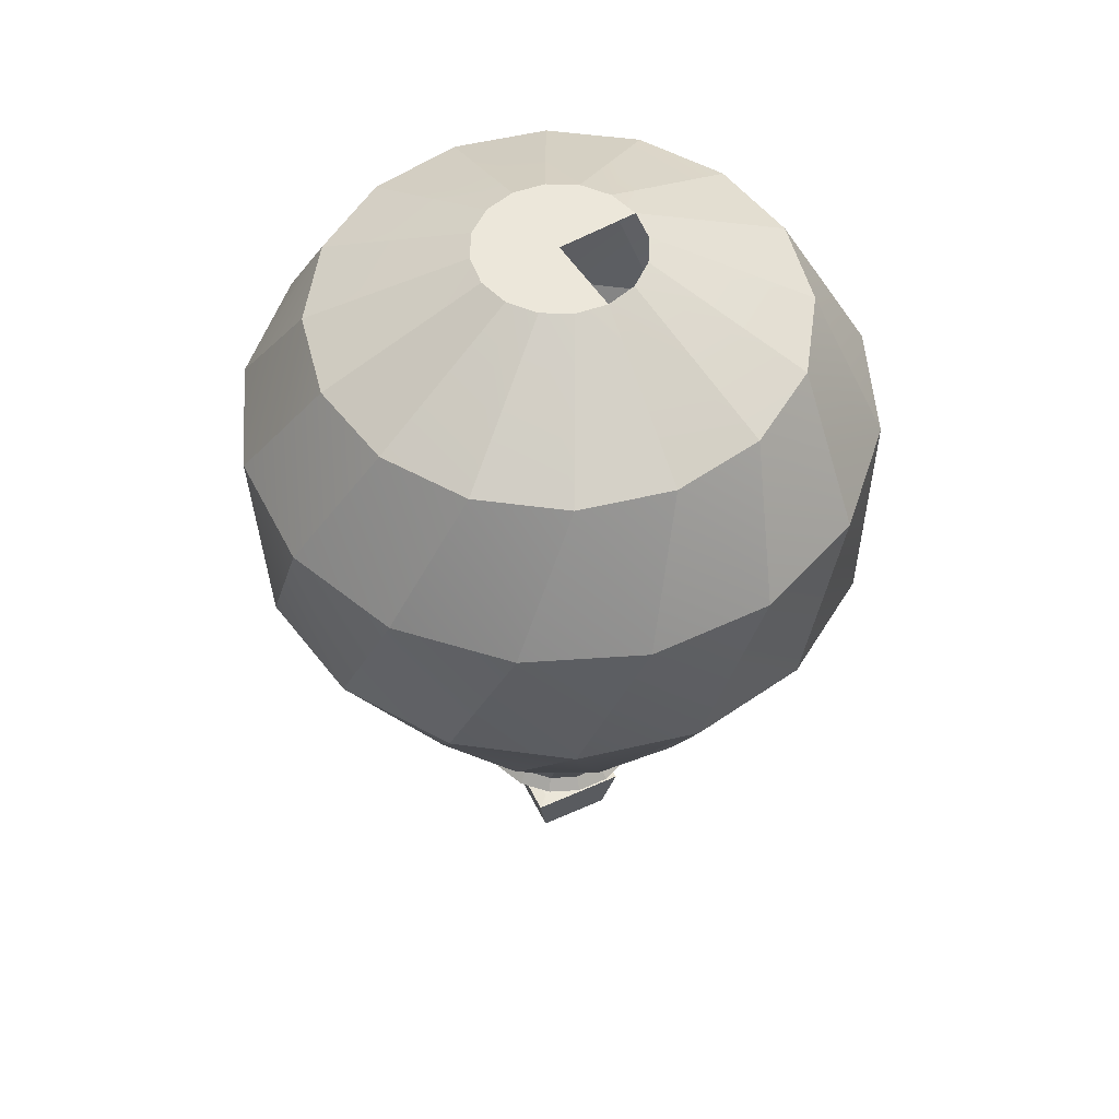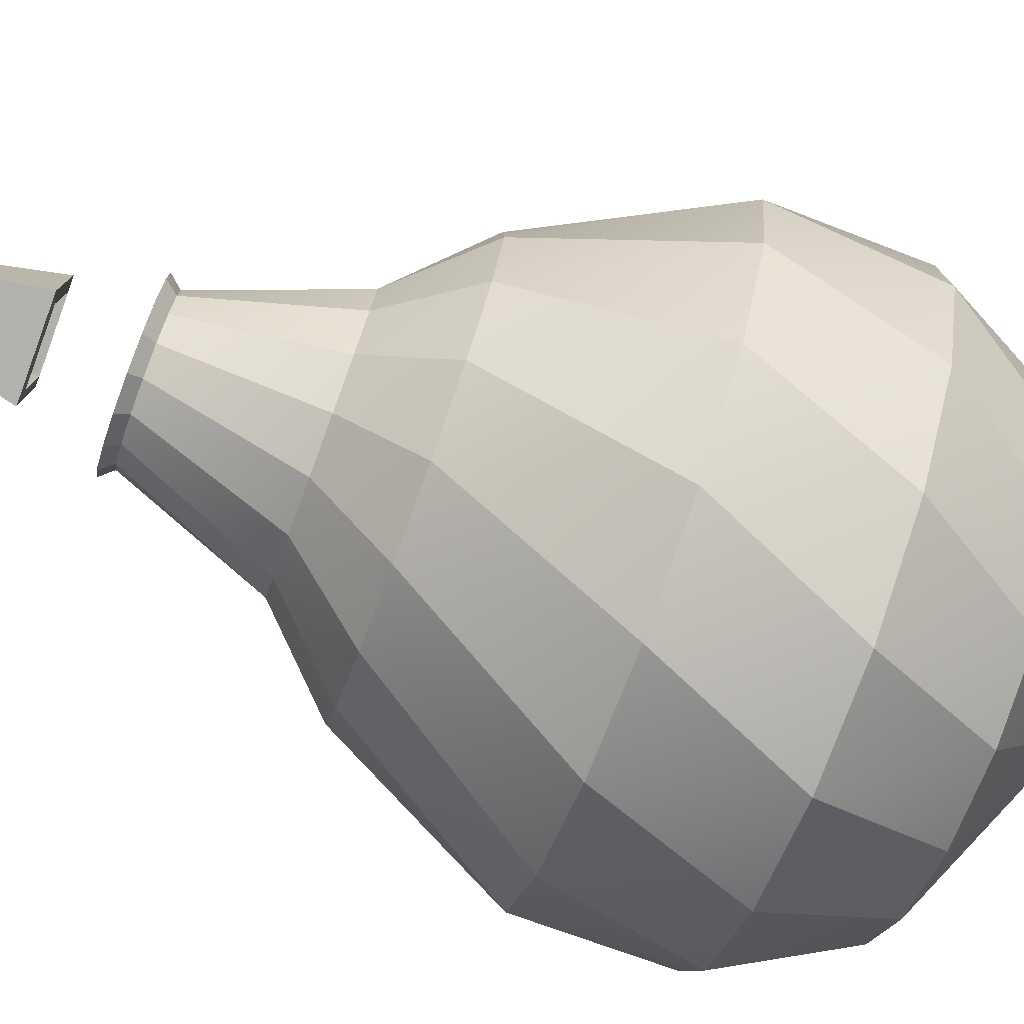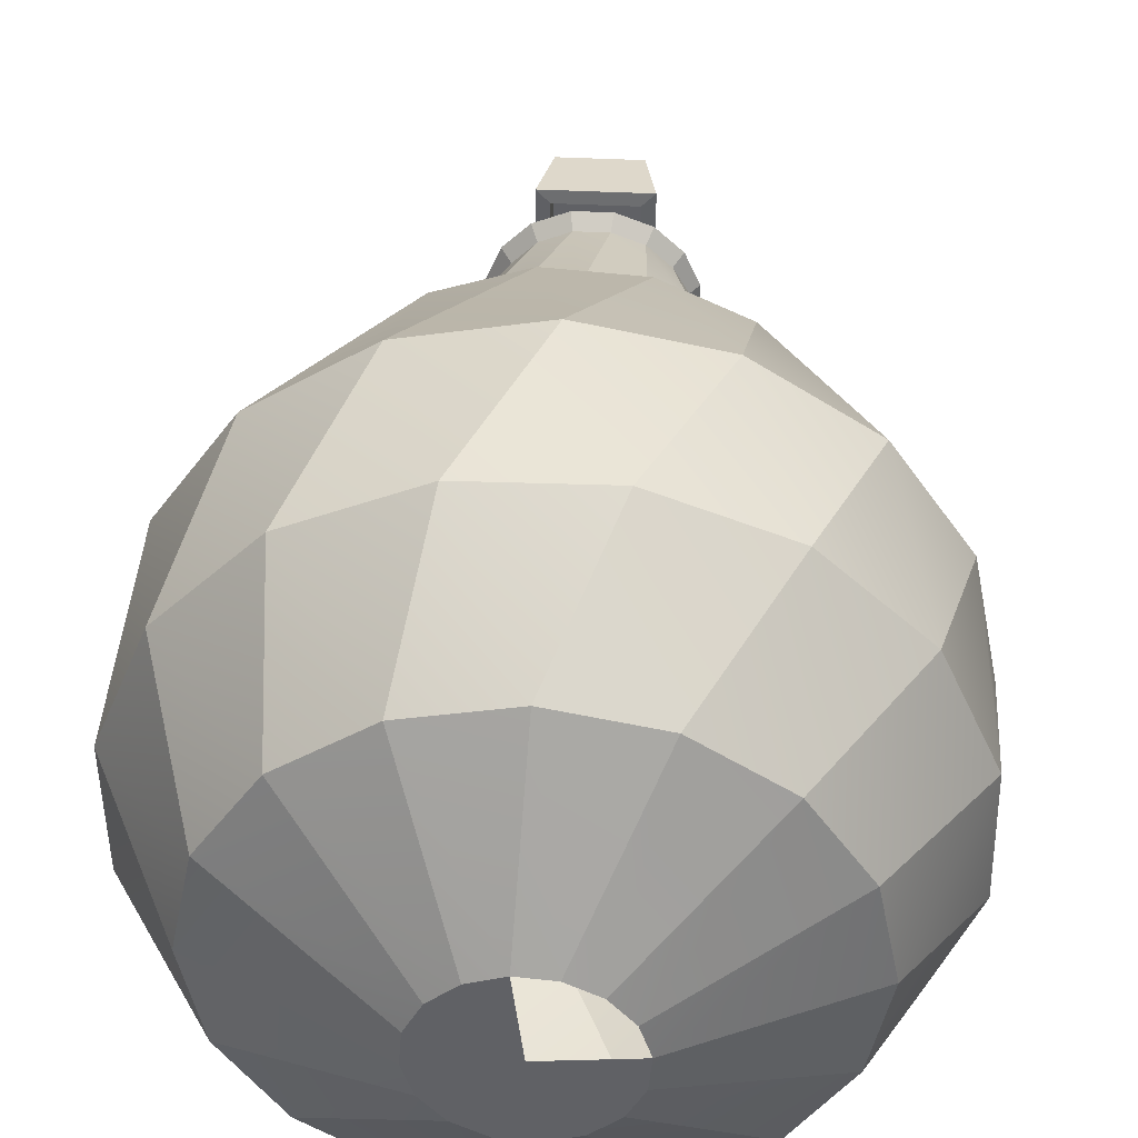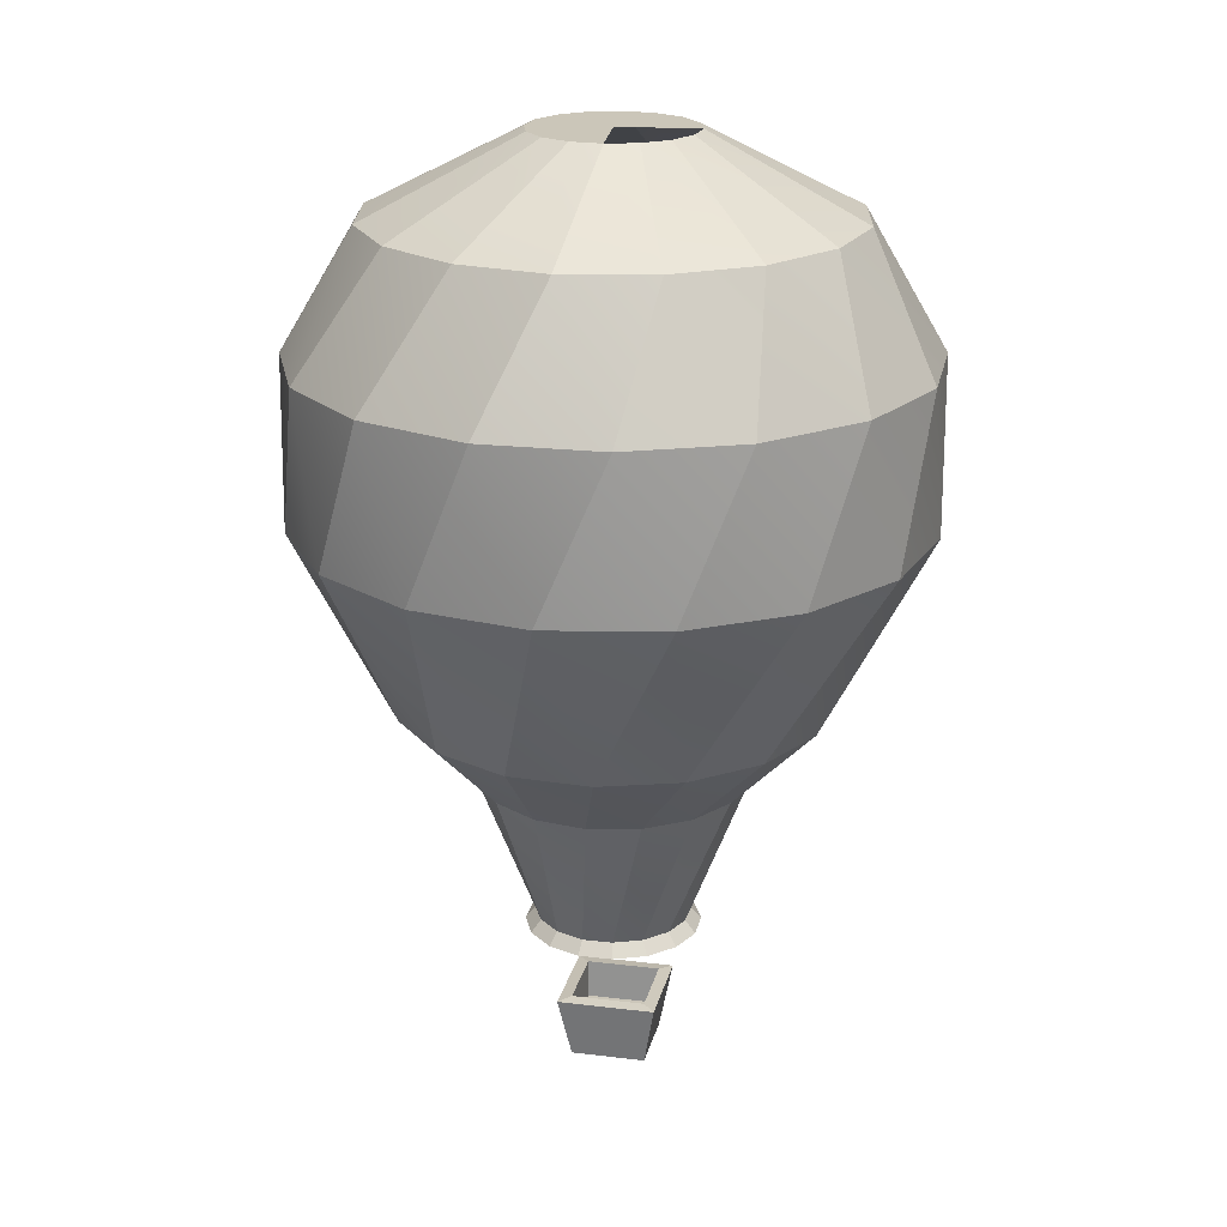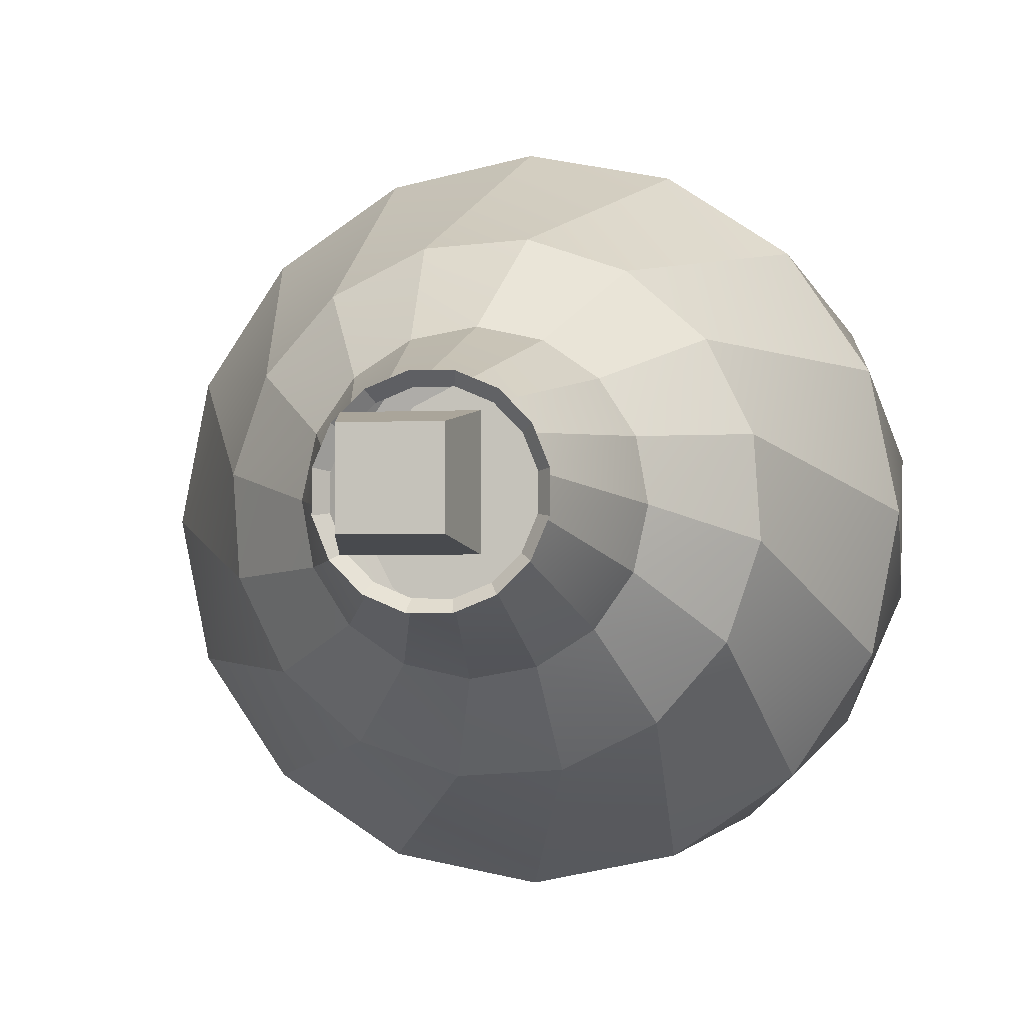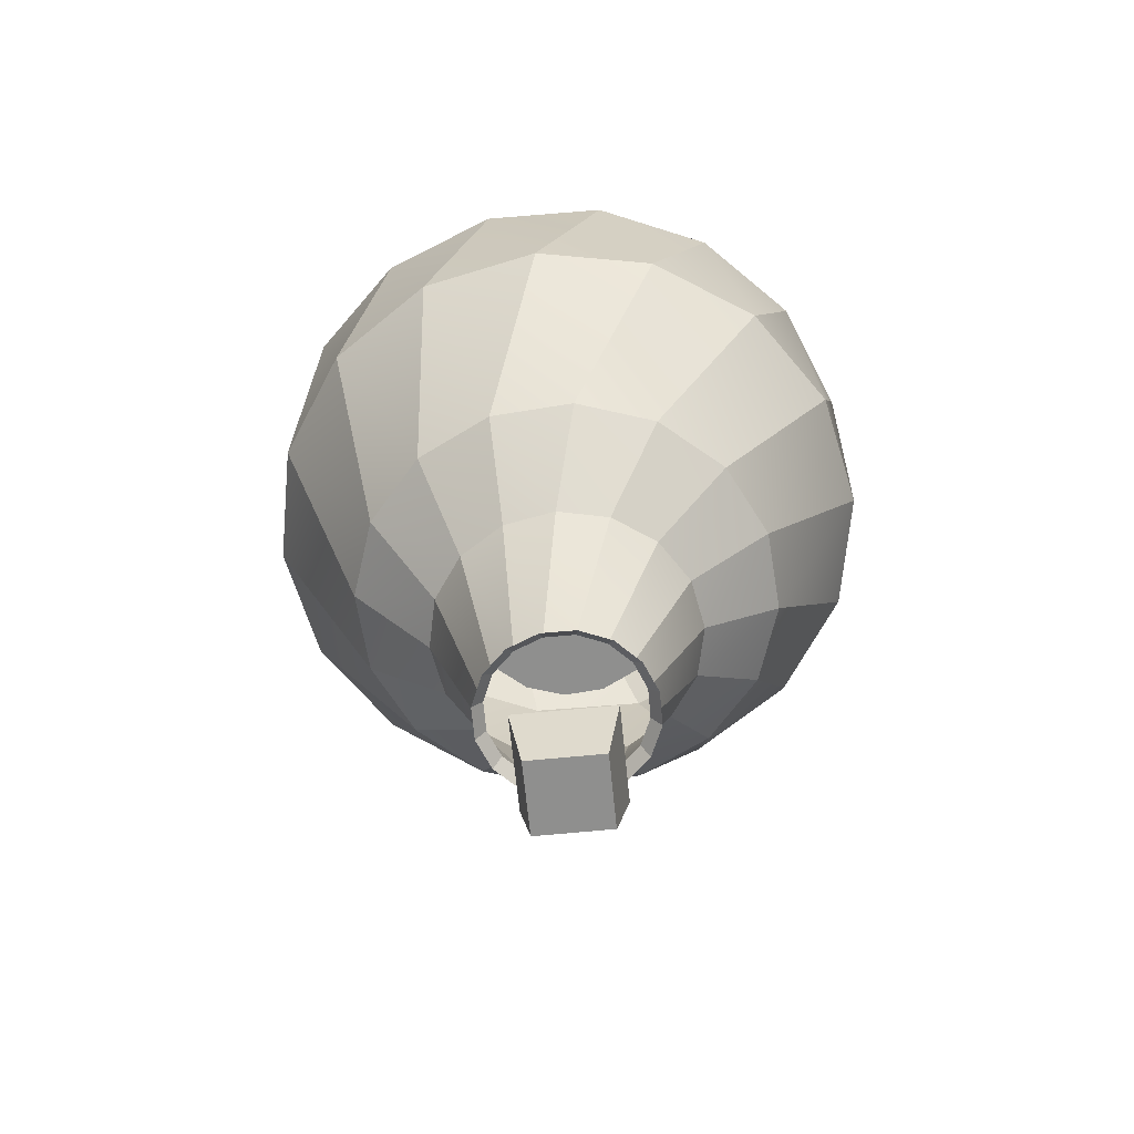
<metadata>
{"format":"obj","ext":"obj","renderer":"f3d","projection":"perspective","resolution":1024,"background":"white","views":[{"elev":53.3,"azim":-115.7,"up":"+Y"},{"elev":-78.4,"azim":69.7,"up":"+Z"},{"elev":42.0,"azim":-176.6,"up":"+Z"},{"elev":20.9,"azim":-77.6,"up":"+Y"},{"elev":-2.6,"azim":10.3,"up":"+Z"},{"elev":-65.3,"azim":-84.3,"up":"+Y"}]}
</metadata>
<code>
o Cylinder.002
v 1.176 3.503 -0.04075
v 1.863 4.218 -0.2656
v 1.814 4.218 0.4737
v 1.094 3.503 0.4188
v 0.5552 2.182 0.3588
v 0.6555 2.182 0.1101
v 1.076 3.503 -0.4968
v 1.624 4.218 -0.9672
v 1.487 4.218 1.138
v 0.8424 3.503 0.812
v 2.523 5.858 -1.053
v 2.726 5.858 -0.001533
v 0.6529 2.182 -0.1581
v 1.933 5.858 -1.948
v 0.3674 2.182 0.5503
v 0.6352 2.071 0.4112
v 0.7494 2.071 0.1278
v 0.7465 2.071 -0.1777
v 0.8095 3.503 -0.8799
v 1.136 4.218 -1.524
v 1.045 5.858 -2.548
v 0.9297 4.218 1.627
v 0.4593 3.503 1.079
v 0.4213 2.071 0.6293
v 0.5478 2.182 -0.4049
v 0.6268 2.071 -0.4588
v 0.1207 2.182 0.6553
v 2.51 5.858 1.048
v 2.663 7.264 -0.5993
v 2.236 7.264 -1.582
v 1.466 7.264 -2.326
v 0.4693 7.264 -2.719
v 0.1402 2.071 0.7489
v 0.3564 2.182 -0.5927
v 0.4087 2.071 -0.6727
v 0.4164 3.503 -1.132
v 0.4713 4.218 -1.852
v -0.003994 5.858 -2.763
v -0.6018 7.264 -2.701
v 0.2281 4.218 1.865
v 0.003269 3.503 1.179
v 1.91 5.858 1.935
v 2.682 7.264 0.4718
v 1.468 8.408 -1.503
v 1.923 8.408 -0.8206
v 0.7859 8.408 -1.959
v -0.01843 8.408 -2.12
v -0.1475 2.182 0.6579
v -0.1653 2.071 0.7519
v 0.1076 2.182 -0.693
v 0.1253 2.071 -0.7869
v -0.823 8.408 -1.96
v -0.3963 2.182 0.5577
v -0.4487 2.071 0.6377
v -0.1606 2.182 -0.6904
v -0.1801 2.071 -0.7839
v -0.04321 3.503 -1.214
v -0.2681 4.218 -1.9
v -1.056 5.858 -2.56
v -1.584 7.264 -2.274
v -1.505 8.408 -1.505
v -0.5112 4.218 1.817
v -0.4563 3.503 1.097
v 1.016 5.858 2.525
v 2.289 7.264 1.468
v 2.082 8.408 -0.01597
v 0.4313 9.114 -0.5802
v 0.6123 9.114 -0.3647
v 0.1816 9.114 -0.7101
v -0.0988 9.114 -0.7345
v -0.3672 9.114 -0.6498
v -0.5878 2.182 0.3699
v -0.6668 2.071 0.4238
v -0.4074 2.182 -0.5853
v -0.4613 2.071 -0.6643
v -0.4993 3.503 -1.114
v -0.5827 9.114 -0.4688
v -0.8495 3.503 0.8449
v -0.6928 2.182 0.1231
v -0.7864 2.071 0.1427
v -0.5952 2.182 -0.3939
v -0.6752 2.071 -0.4462
v -0.8823 3.503 -0.847
v -0.9696 4.218 -1.662
v -1.95 5.858 -1.97
v -2.329 7.264 -1.503
v -1.962 8.408 -0.8234
v -0.7126 9.114 -0.2191
v -1.176 4.218 1.489
v -0.03595 5.858 2.728
v 1.544 7.264 2.239
v 1.922 8.408 0.7884
v 0.697 9.114 -0.09634
v -0.01997 9.114 -0.01751
v -1.116 3.503 0.4618
v -0.6954 2.182 -0.1451
v -0.7894 2.071 -0.1628
v -1.134 3.503 -0.4539
v -1.664 4.218 0.9322
v -1.216 3.503 0.005729
v -1.527 4.218 -1.173
v -2.55 5.858 -1.083
v -2.722 7.264 -0.5068
v -2.122 8.408 -0.01905
v -0.737 9.114 0.06132
v -1.085 5.858 2.513
v 0.5618 7.264 2.666
v 1.465 8.408 1.47
v 0.6726 9.114 0.184
v -1.903 4.218 0.2306
v -1.854 4.218 -0.5088
v 0.5428 9.114 0.4337
v -1.973 5.858 1.913
v -2.765 5.858 -0.03349
v -2.703 7.264 0.5643
v -1.963 8.408 0.7855
v -0.6522 9.114 0.3297
v -0.5093 7.264 2.684
v 0.7831 8.408 1.925
v 0.3272 9.114 0.6147
v -2.563 5.858 1.018
v 0.05886 9.114 0.6995
v -1.506 7.264 2.291
v -2.276 7.264 1.547
v -1.508 8.408 1.468
v -0.4712 9.114 0.5452
v -0.02151 8.408 2.085
v -0.2215 9.114 0.6751
v -0.8259 8.408 1.924
v -0.01997 4.152 -0.01751
v 0.08843 4.152 0.8758
v -0.2617 4.152 0.8493
v -0.575 4.152 0.6908
v 0.422 4.152 0.7663
v -0.8038 4.152 0.4245
v 0.6884 4.152 0.5375
v -0.9133 4.152 0.09089
v 0.8468 4.152 0.2242
v -0.8868 4.152 -0.2592
v 0.8734 4.152 -0.1259
v -0.7283 4.152 -0.5725
v 0.7639 4.152 -0.4595
v -0.462 4.152 -0.8014
v 0.5351 4.152 -0.7258
v -0.1284 4.152 -0.9108
v 0.2217 4.152 -0.8843
v 0.4365 1.392 -0.4385
v 0.4365 1.392 0.4385
v 0.3311 0.8287 0.3332
v 0.3311 0.8287 -0.3332
v -0.4406 1.392 -0.4385
v -0.3353 0.8287 -0.3332
v 0.3267 1.404 -0.3288
v 0.3267 1.404 0.3288
v -0.4406 1.392 0.4385
v -0.3353 0.8287 0.3332
v -0.3308 1.404 -0.3288
v -0.3308 1.404 0.3288
v 0.3267 1.049 -0.3288
v 0.3267 1.049 0.3288
v -0.3308 1.049 -0.3288
v -0.3308 1.049 0.3288
f 1 2 3
f 4 5 6
f 2 1 7
f 4 3 9
f 2 11 12
f 13 7 1
f 8 14 11
f 10 15 5
f 6 5 16
f 6 17 18
f 8 7 19
f 14 8 20
f 10 9 22
f 5 15 24
f 13 18 26
f 23 27 15
f 28 9 3
f 29 12 11
f 30 11 14
f 31 14 21
f 27 33 24
f 34 25 26
f 7 13 25
f 20 19 36
f 21 20 37
f 32 21 38
f 23 22 40
f 9 28 42
f 12 29 43
f 30 44 45
f 31 46 44
f 32 47 46
f 48 49 33
f 50 34 35
f 34 36 19
f 39 52 47
f 41 48 27
f 53 54 49
f 55 50 51
f 50 57 36
f 37 36 57
f 38 37 58
f 39 38 59
f 52 39 60
f 41 40 62
f 22 42 64
f 28 43 65
f 29 45 66
f 44 67 68
f 46 69 67
f 47 70 69
f 52 71 70
f 63 53 48
f 72 73 54
f 74 55 56
f 55 76 57
f 61 77 71
f 78 72 53
f 72 79 80
f 81 74 75
f 74 83 76
f 58 57 76
f 59 58 84
f 60 59 85
f 61 60 86
f 77 61 87
f 63 62 89
f 40 64 90
f 42 65 91
f 43 66 92
f 45 68 93
f 94 68 67
f 94 67 69
f 94 69 70
f 94 70 71
f 94 71 77
f 95 79 72
f 96 97 80
f 96 81 82
f 81 98 83
f 94 77 88
f 94 93 68
f 78 89 99
f 100 96 79
f 96 100 98
f 83 101 84
f 85 84 101
f 86 85 102
f 87 86 103
f 88 87 104
f 94 88 105
f 62 90 106
f 64 91 107
f 65 92 108
f 66 93 109
f 94 109 93
f 95 99 110
f 98 111 101
f 94 112 109
f 89 106 113
f 100 110 111
f 111 114 102
f 103 102 114
f 104 103 115
f 105 104 116
f 90 107 118
f 91 108 119
f 92 109 112
f 94 120 112
f 99 113 121
f 110 121 114
f 94 122 120
f 120 119 108
f 106 118 123
f 121 124 115
f 116 115 124
f 117 116 125
f 107 119 127
f 122 127 119
f 113 123 124
f 127 122 128
f 118 127 129
f 123 129 125
f 126 125 129
f 130 131 132
f 130 132 133
f 130 134 131
f 130 133 135
f 130 136 134
f 130 135 137
f 130 138 136
f 130 137 139
f 130 140 138
f 130 139 141
f 130 142 140
f 130 141 143
f 130 144 142
f 130 143 145
f 130 146 144
f 130 145 146
f 148 149 150
f 147 150 152
f 147 153 154
f 155 156 149
f 149 156 152
f 151 152 156
f 151 157 153
f 148 154 158
f 154 153 159
f 155 158 157
f 157 161 159
f 154 160 162
f 162 160 159
f 158 162 161
f 4 1 3
f 1 4 6
f 8 2 7
f 10 4 9
f 3 2 12
f 6 13 1
f 2 8 11
f 4 10 5
f 17 6 16
f 13 6 18
f 20 8 19
f 21 14 20
f 23 10 22
f 16 5 24
f 25 13 26
f 10 23 15
f 12 28 3
f 30 29 11
f 31 30 14
f 32 31 21
f 15 27 24
f 35 34 26
f 19 7 25
f 37 20 36
f 38 21 37
f 39 32 38
f 41 23 40
f 22 9 42
f 28 12 43
f 29 30 45
f 30 31 44
f 31 32 46
f 27 48 33
f 51 50 35
f 25 34 19
f 32 39 47
f 23 41 27
f 48 53 49
f 56 55 51
f 34 50 36
f 58 37 57
f 59 38 58
f 60 39 59
f 61 52 60
f 63 41 62
f 40 22 64
f 42 28 65
f 43 29 66
f 45 44 68
f 44 46 67
f 46 47 69
f 47 52 70
f 41 63 48
f 53 72 54
f 75 74 56
f 50 55 57
f 52 61 71
f 63 78 53
f 73 72 80
f 82 81 75
f 55 74 76
f 84 58 76
f 85 59 84
f 86 60 85
f 87 61 86
f 88 77 87
f 78 63 89
f 62 40 90
f 64 42 91
f 65 43 92
f 66 45 93
f 78 95 72
f 79 96 80
f 97 96 82
f 74 81 83
f 95 78 99
f 95 100 79
f 81 96 98
f 76 83 84
f 102 85 101
f 103 86 102
f 104 87 103
f 105 88 104
f 89 62 106
f 90 64 107
f 91 65 108
f 92 66 109
f 100 95 110
f 83 98 101
f 99 89 113
f 98 100 111
f 101 111 102
f 115 103 114
f 116 104 115
f 117 105 116
f 106 90 118
f 107 91 119
f 108 92 112
f 110 99 121
f 111 110 114
f 112 120 108
f 113 106 123
f 114 121 115
f 125 116 124
f 126 117 125
f 118 107 127
f 120 122 119
f 121 113 124
f 129 127 128
f 123 118 129
f 124 123 125
f 128 126 129
f 147 148 150
f 151 147 152
f 148 147 154
f 148 155 149
f 150 149 152
f 155 151 156
f 147 151 153
f 155 148 158
f 160 154 159
f 151 155 157
f 153 157 159
f 158 154 162
f 161 162 159
f 157 158 161

</code>
